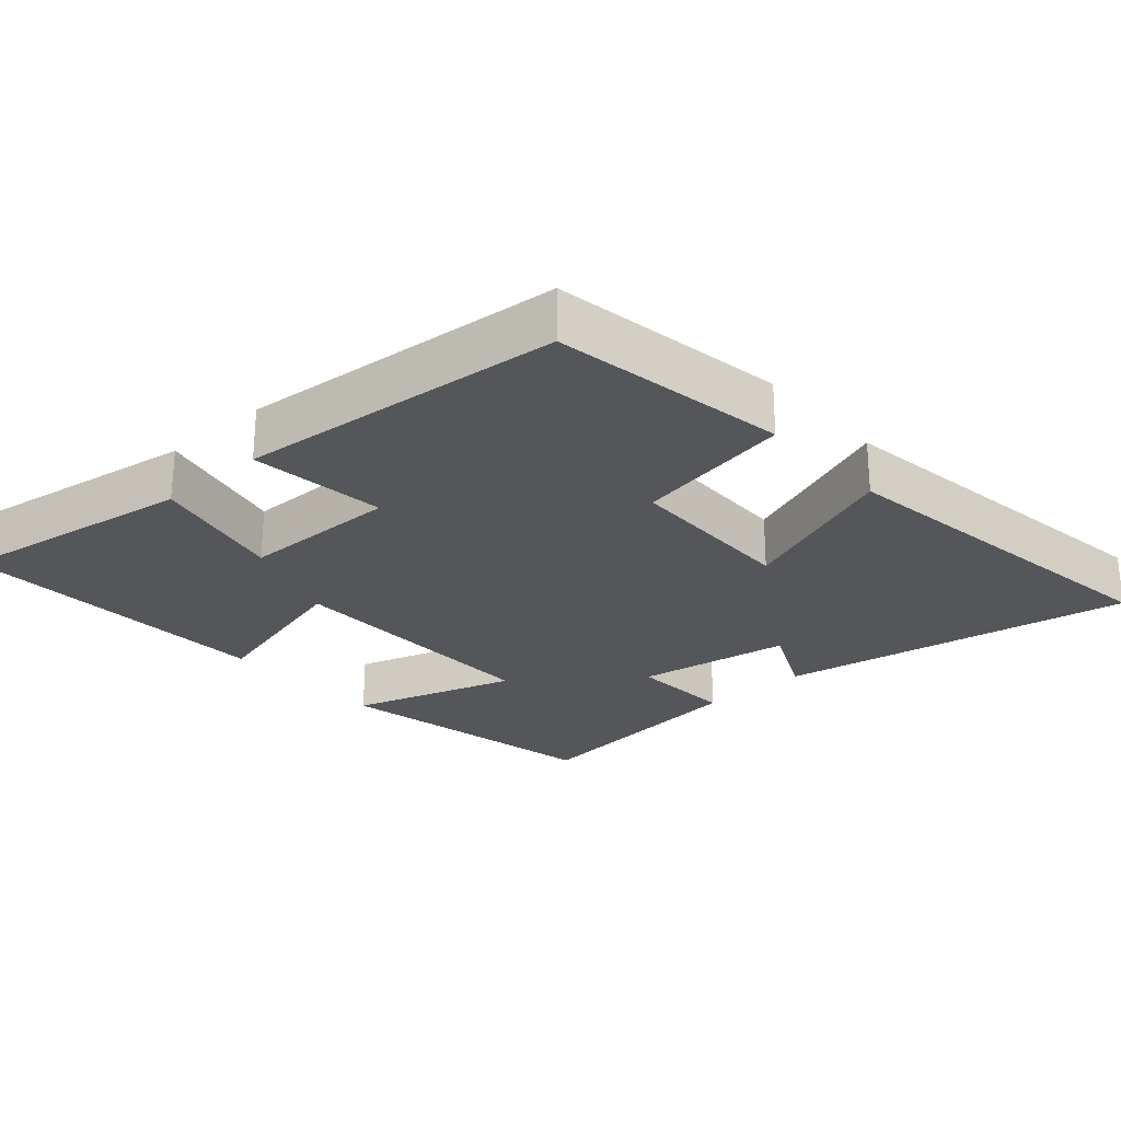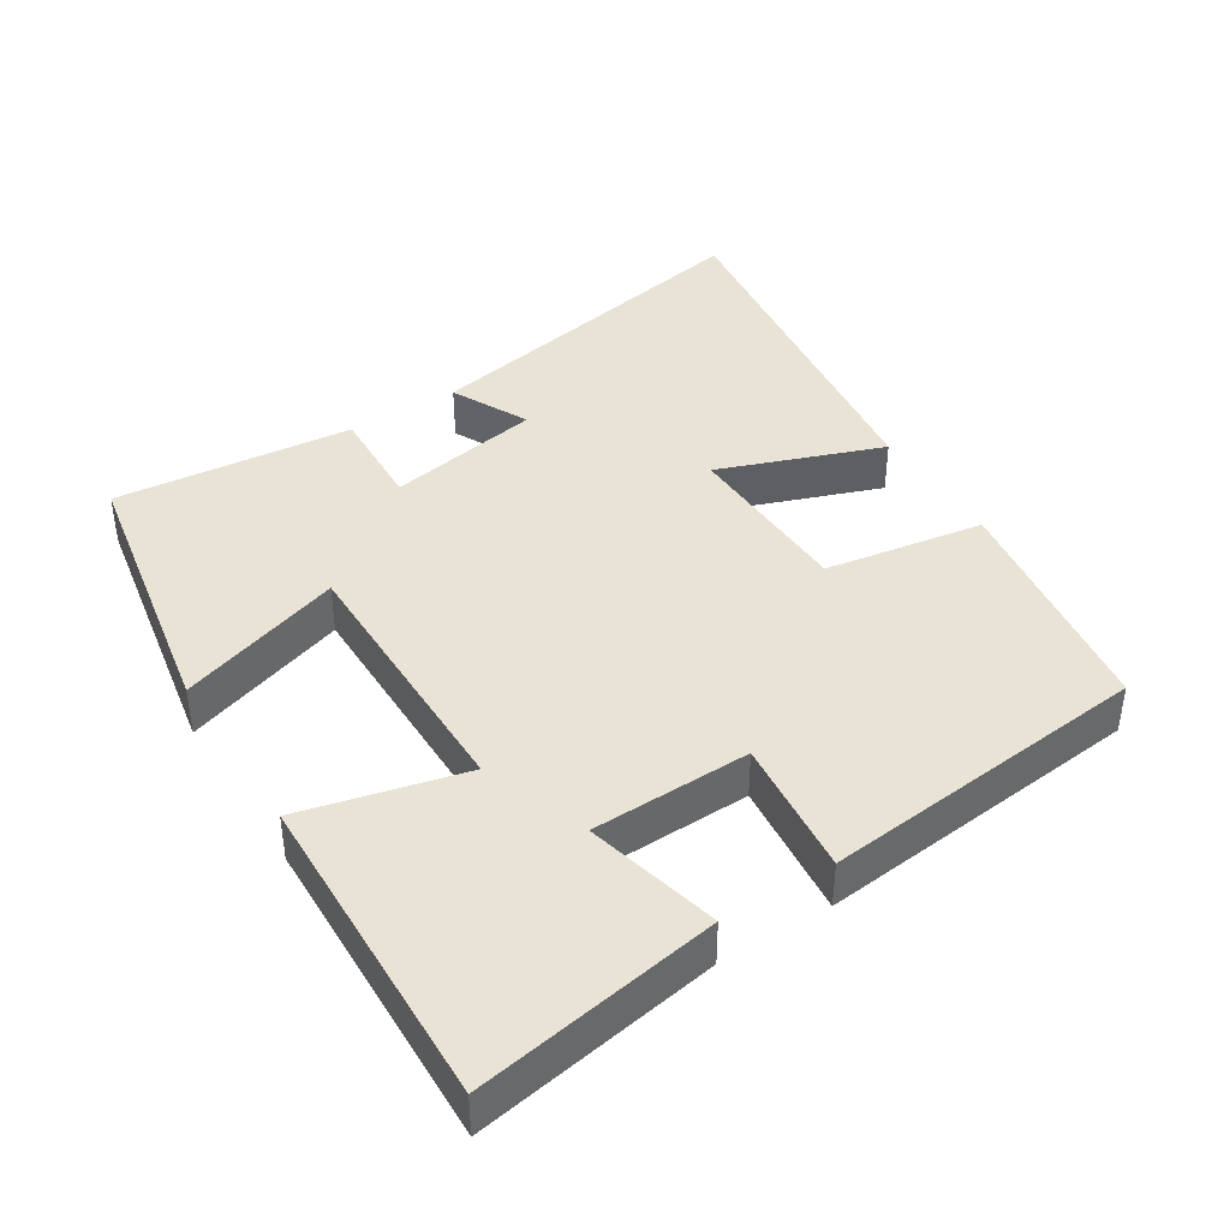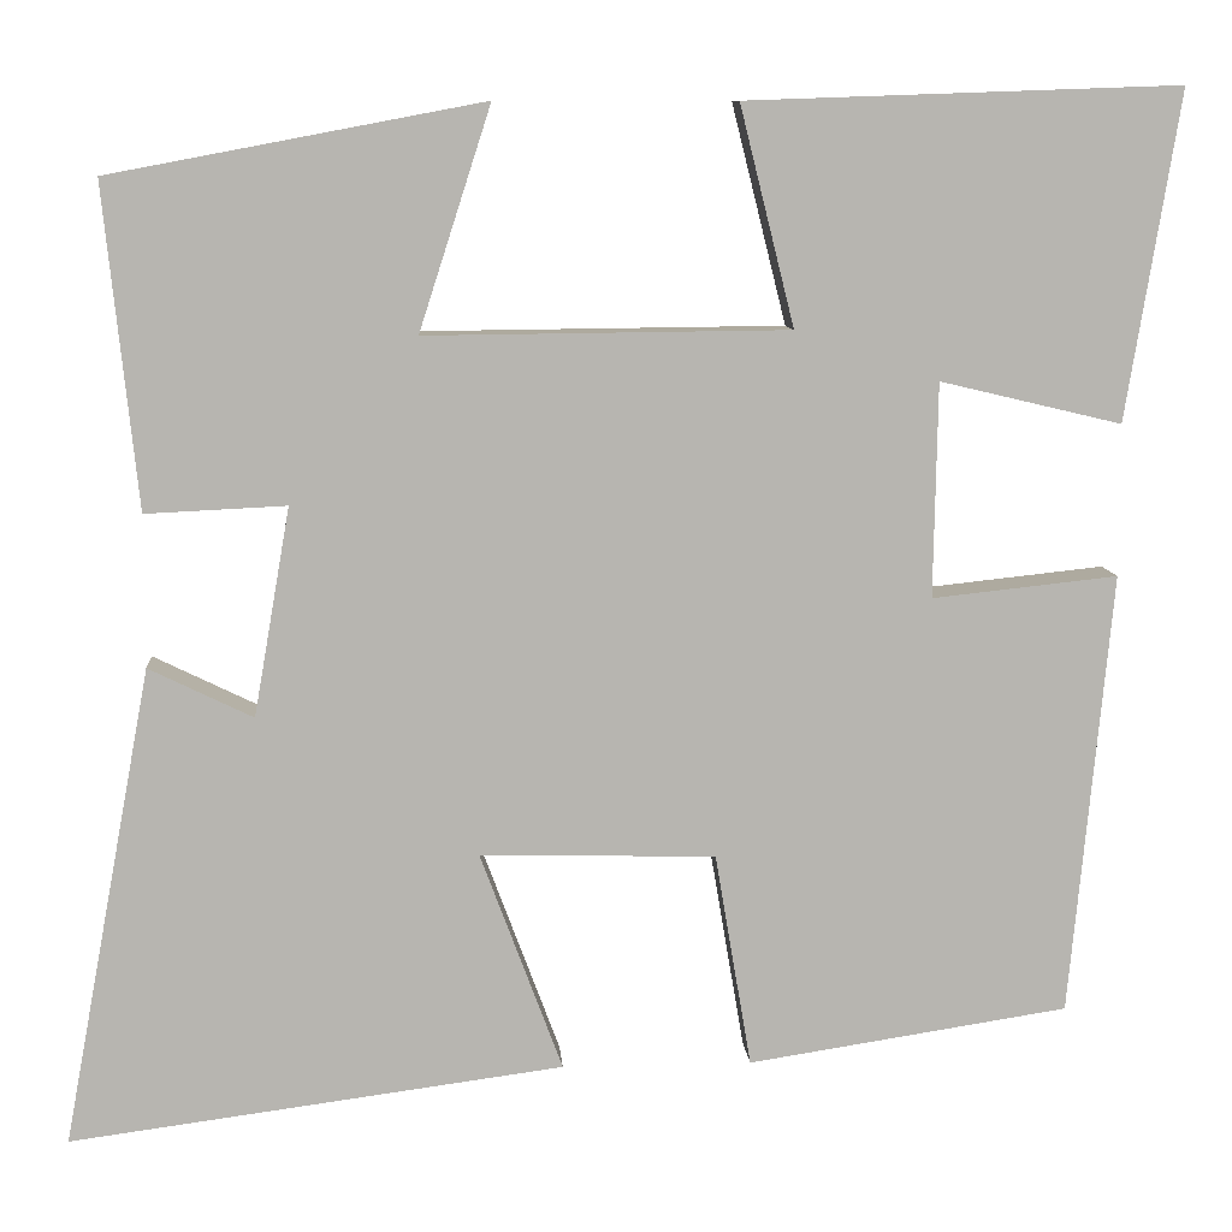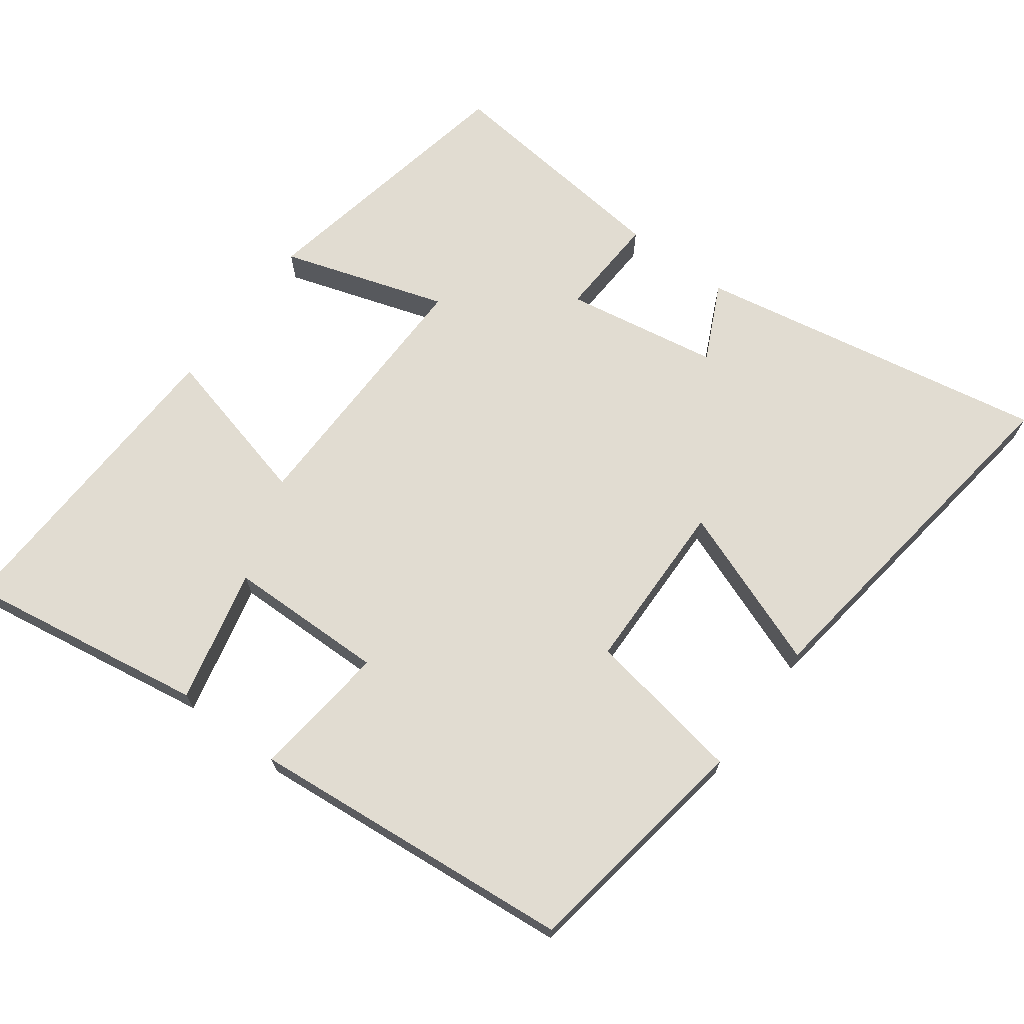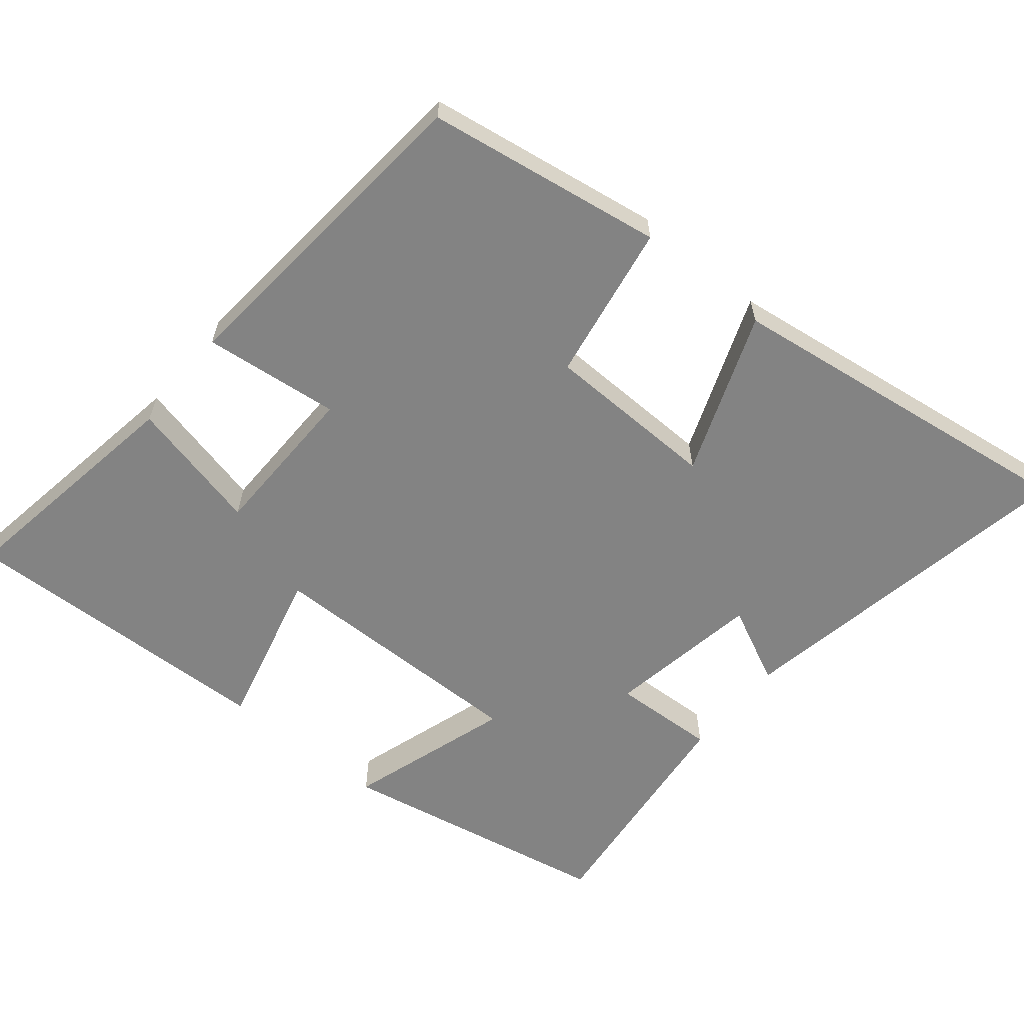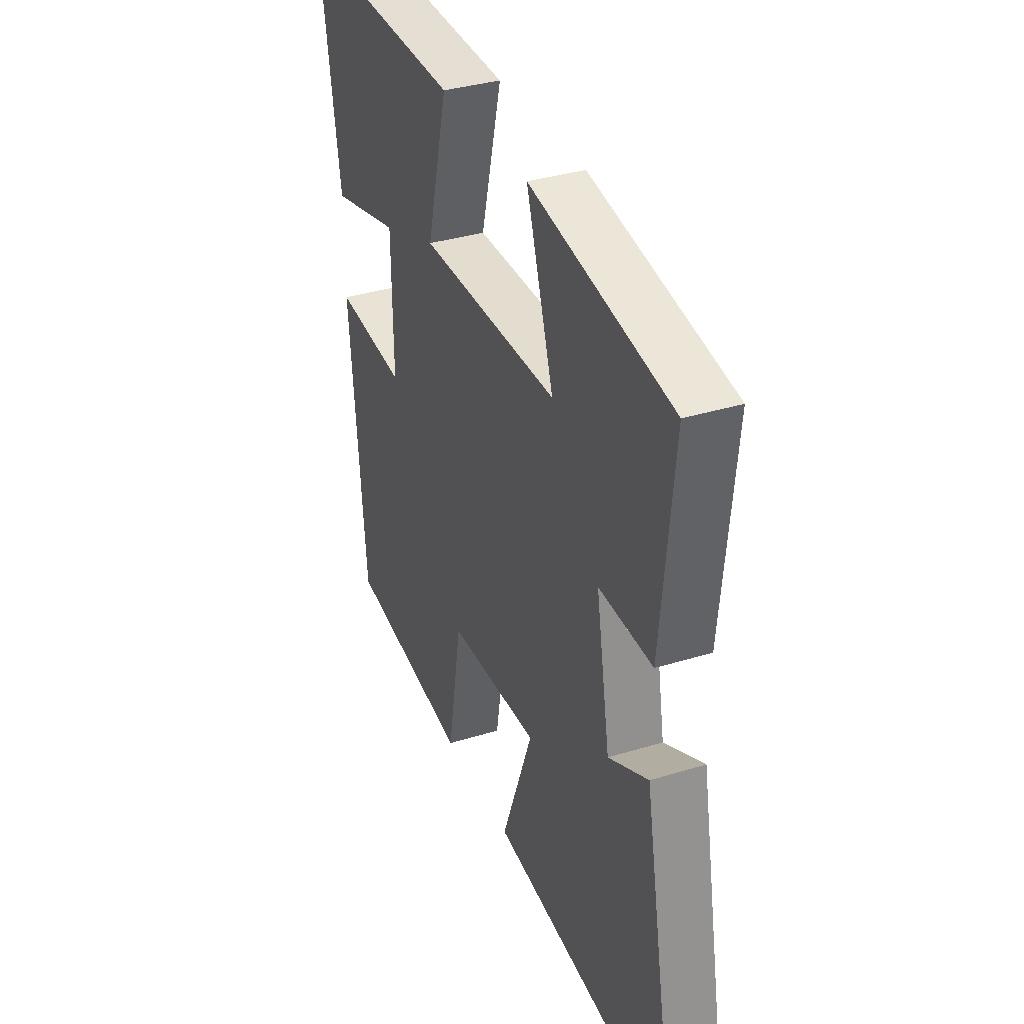
<metadata>
{"format":"obj","ext":"obj","renderer":"f3d","projection":"perspective","resolution":1024,"background":"white","views":[{"elev":-25.8,"azim":132.0,"up":"+Y"},{"elev":41.0,"azim":57.4,"up":"+Y"},{"elev":9.2,"azim":-4.1,"up":"+Z"},{"elev":69.0,"azim":126.7,"up":"+Y"},{"elev":-61.0,"azim":140.7,"up":"+Y"},{"elev":34.8,"azim":-112.5,"up":"+Z"}]}
</metadata>
<code>
v -0.535 0.07 0.426
v -0.145 0.07 0.5
v -0.22 0.07 0.267
v 0.16 0.07 0.271
v 0.103 0.07 0.5
v 0.556 0.07 0.516
v 0.5 0.07 0.173
v 0.31 0.07 0.218
v 0.306 0.07 -0.006
v 0.5 0.07 0.015
v 0.456 0.07 -0.448
v 0.121 0.07 -0.5
v 0.083 0.07 -0.276
v -0.163 0.07 -0.27
v -0.077 0.07 -0.5
v -0.593 0.07 -0.569
v -0.5 0.07 -0.069
v -0.391 0.07 -0.122
v -0.353 0.07 0.096
v -0.5 0.07 0.089
v -0.535 0 0.426
v -0.145 0 0.5
v -0.22 0 0.267
v 0.16 0 0.271
v 0.103 0 0.5
v 0.556 0 0.516
v 0.5 0 0.173
v 0.31 0 0.218
v 0.306 0 -0.006
v 0.5 0 0.015
v 0.456 0 -0.448
v 0.121 0 -0.5
v 0.083 0 -0.276
v -0.163 0 -0.27
v -0.077 0 -0.5
v -0.593 0 -0.569
v -0.5 0 -0.069
v -0.391 0 -0.122
v -0.353 0 0.096
v -0.5 0 0.089
f 19 20 1 2
f 18 19 2 3
f 15 16 17 18
f 14 15 18
f 13 14 18 3
f 10 11 12 13
f 9 10 13
f 8 9 13 3
f 5 6 7 8
f 4 5 8
f 3 4 8
f 22 21 40 39
f 23 22 39 38
f 38 37 36 35
f 38 35 34
f 23 38 34 33
f 33 32 31 30
f 33 30 29
f 23 33 29 28
f 28 27 26 25
f 28 25 24
f 28 24 23
f 1 21 22 2
f 2 22 23 3
f 3 23 24 4
f 4 24 25 5
f 5 25 26 6
f 6 26 27 7
f 7 27 28 8
f 8 28 29 9
f 9 29 30 10
f 10 30 31 11
f 11 31 32 12
f 12 32 33 13
f 13 33 34 14
f 14 34 35 15
f 15 35 36 16
f 16 36 37 17
f 17 37 38 18
f 18 38 39 19
f 19 39 40 20
f 20 40 21 1

</code>
